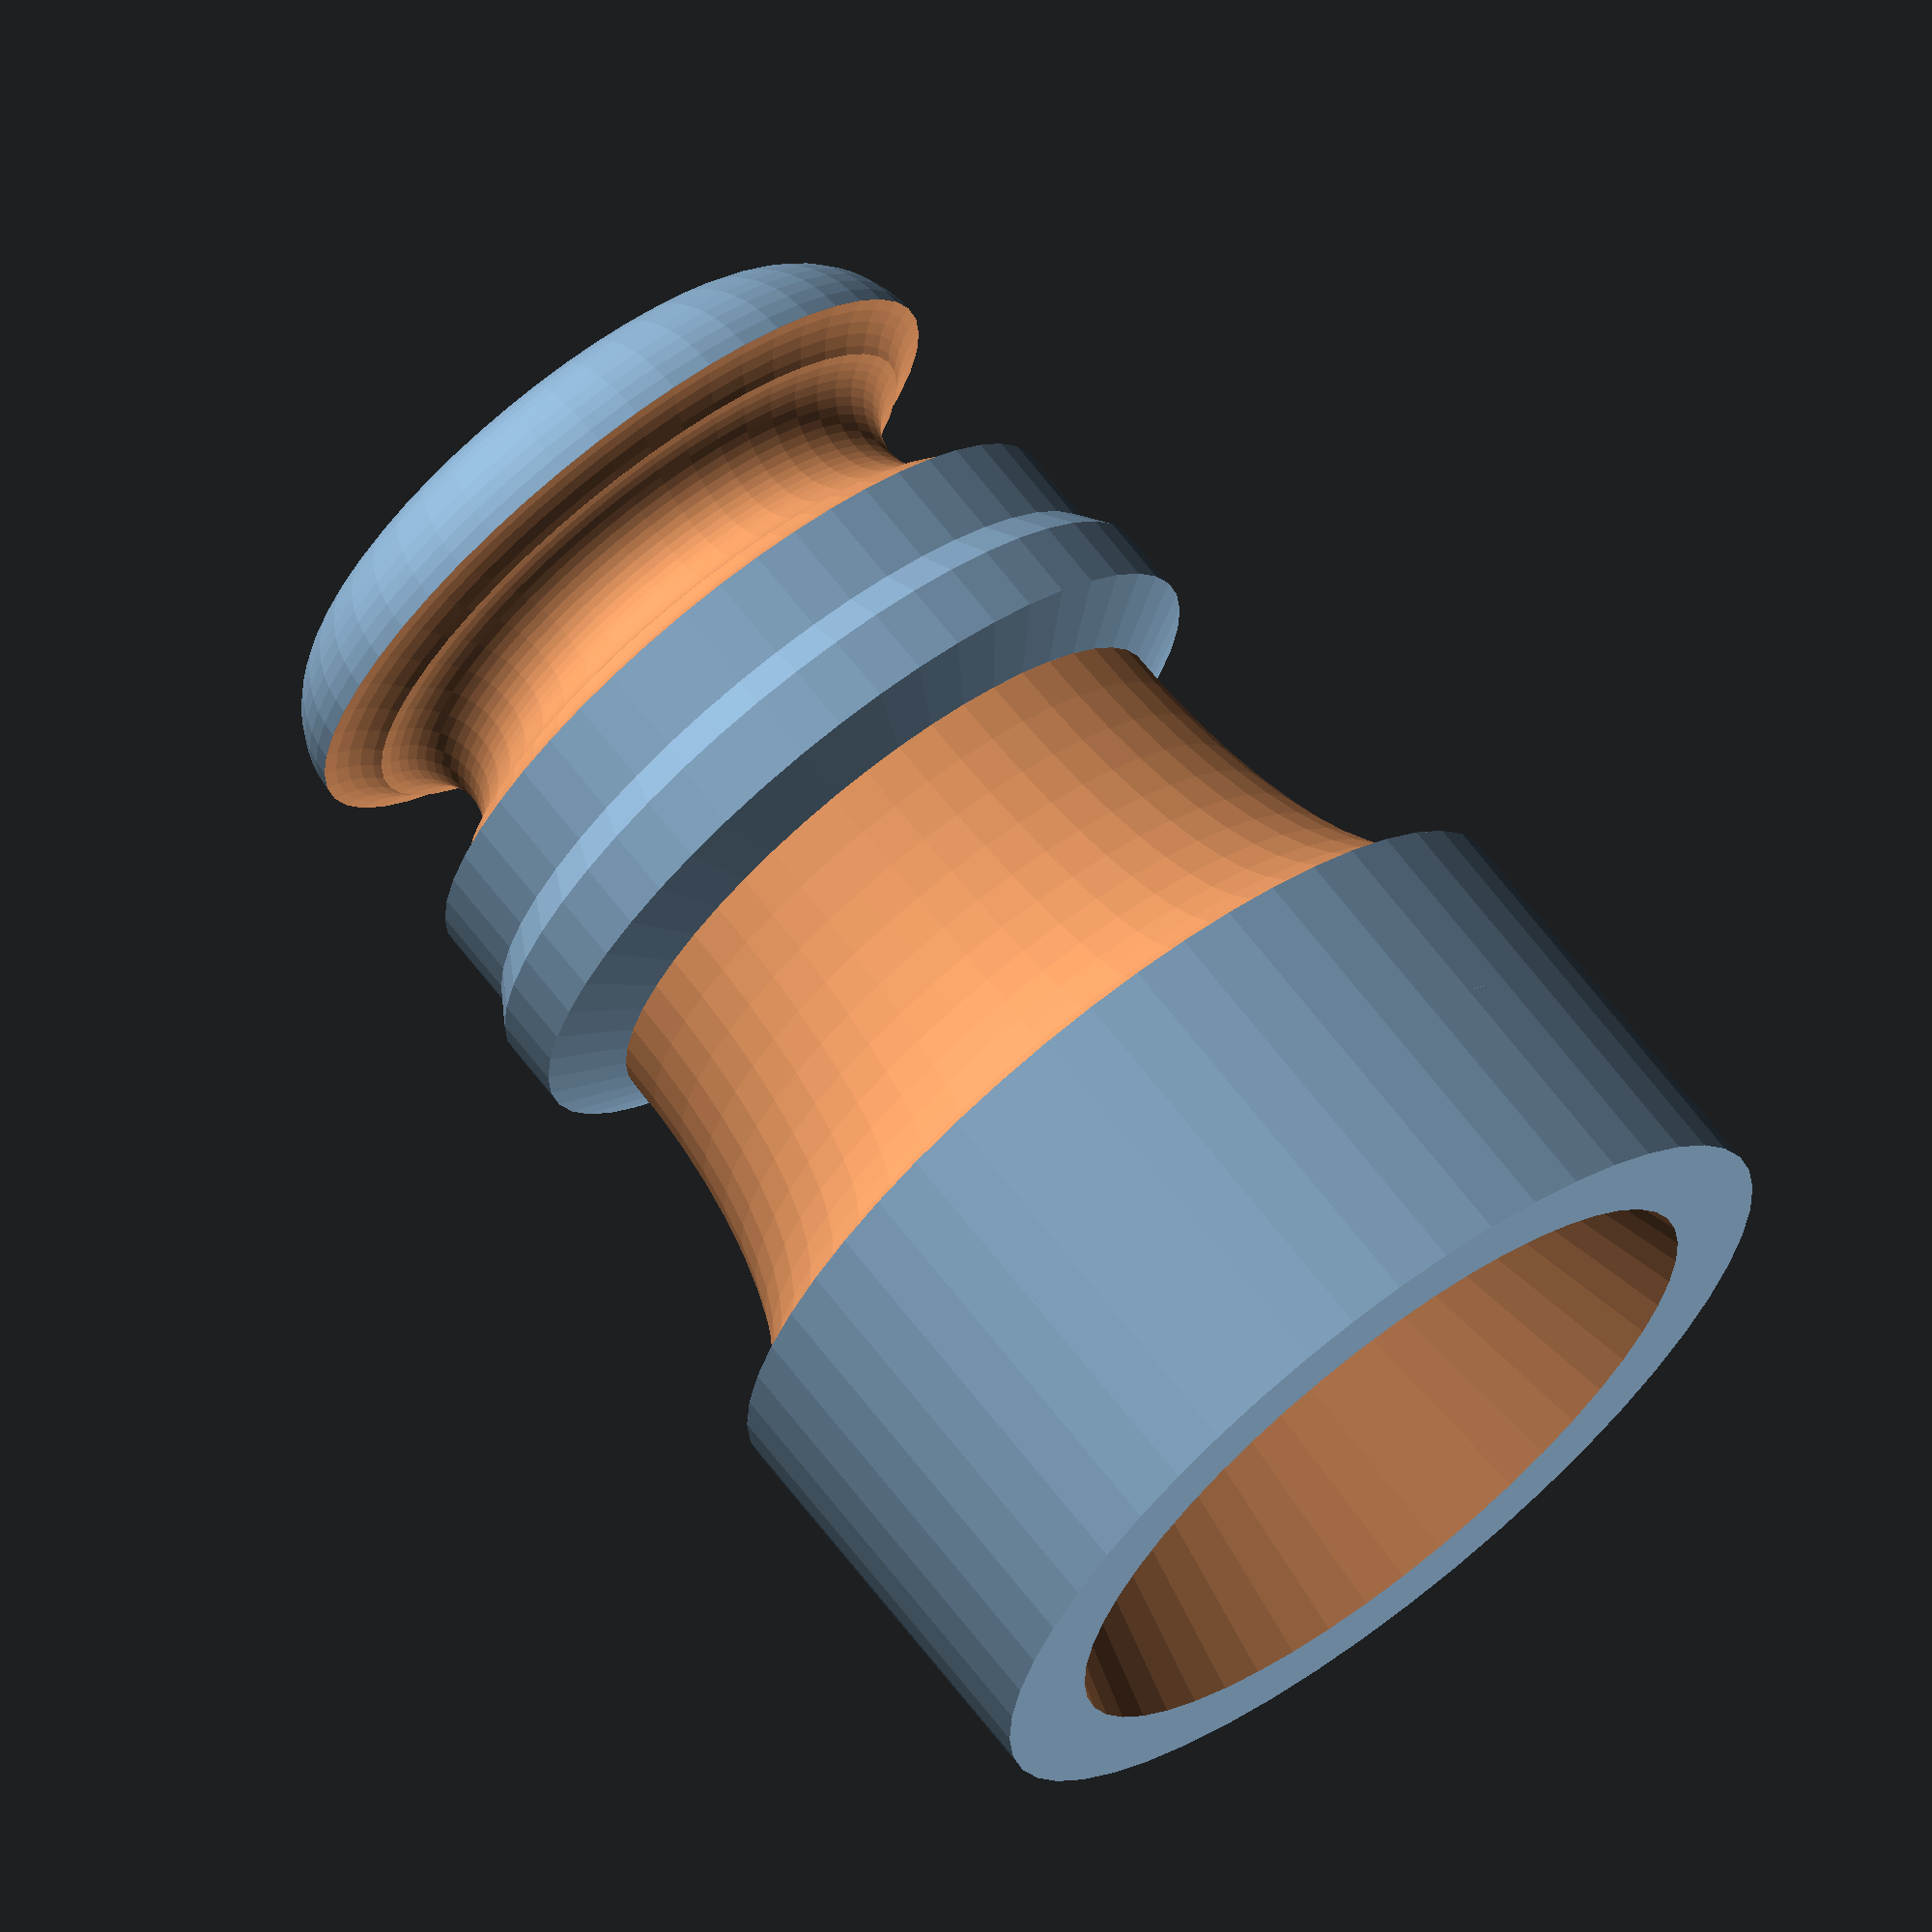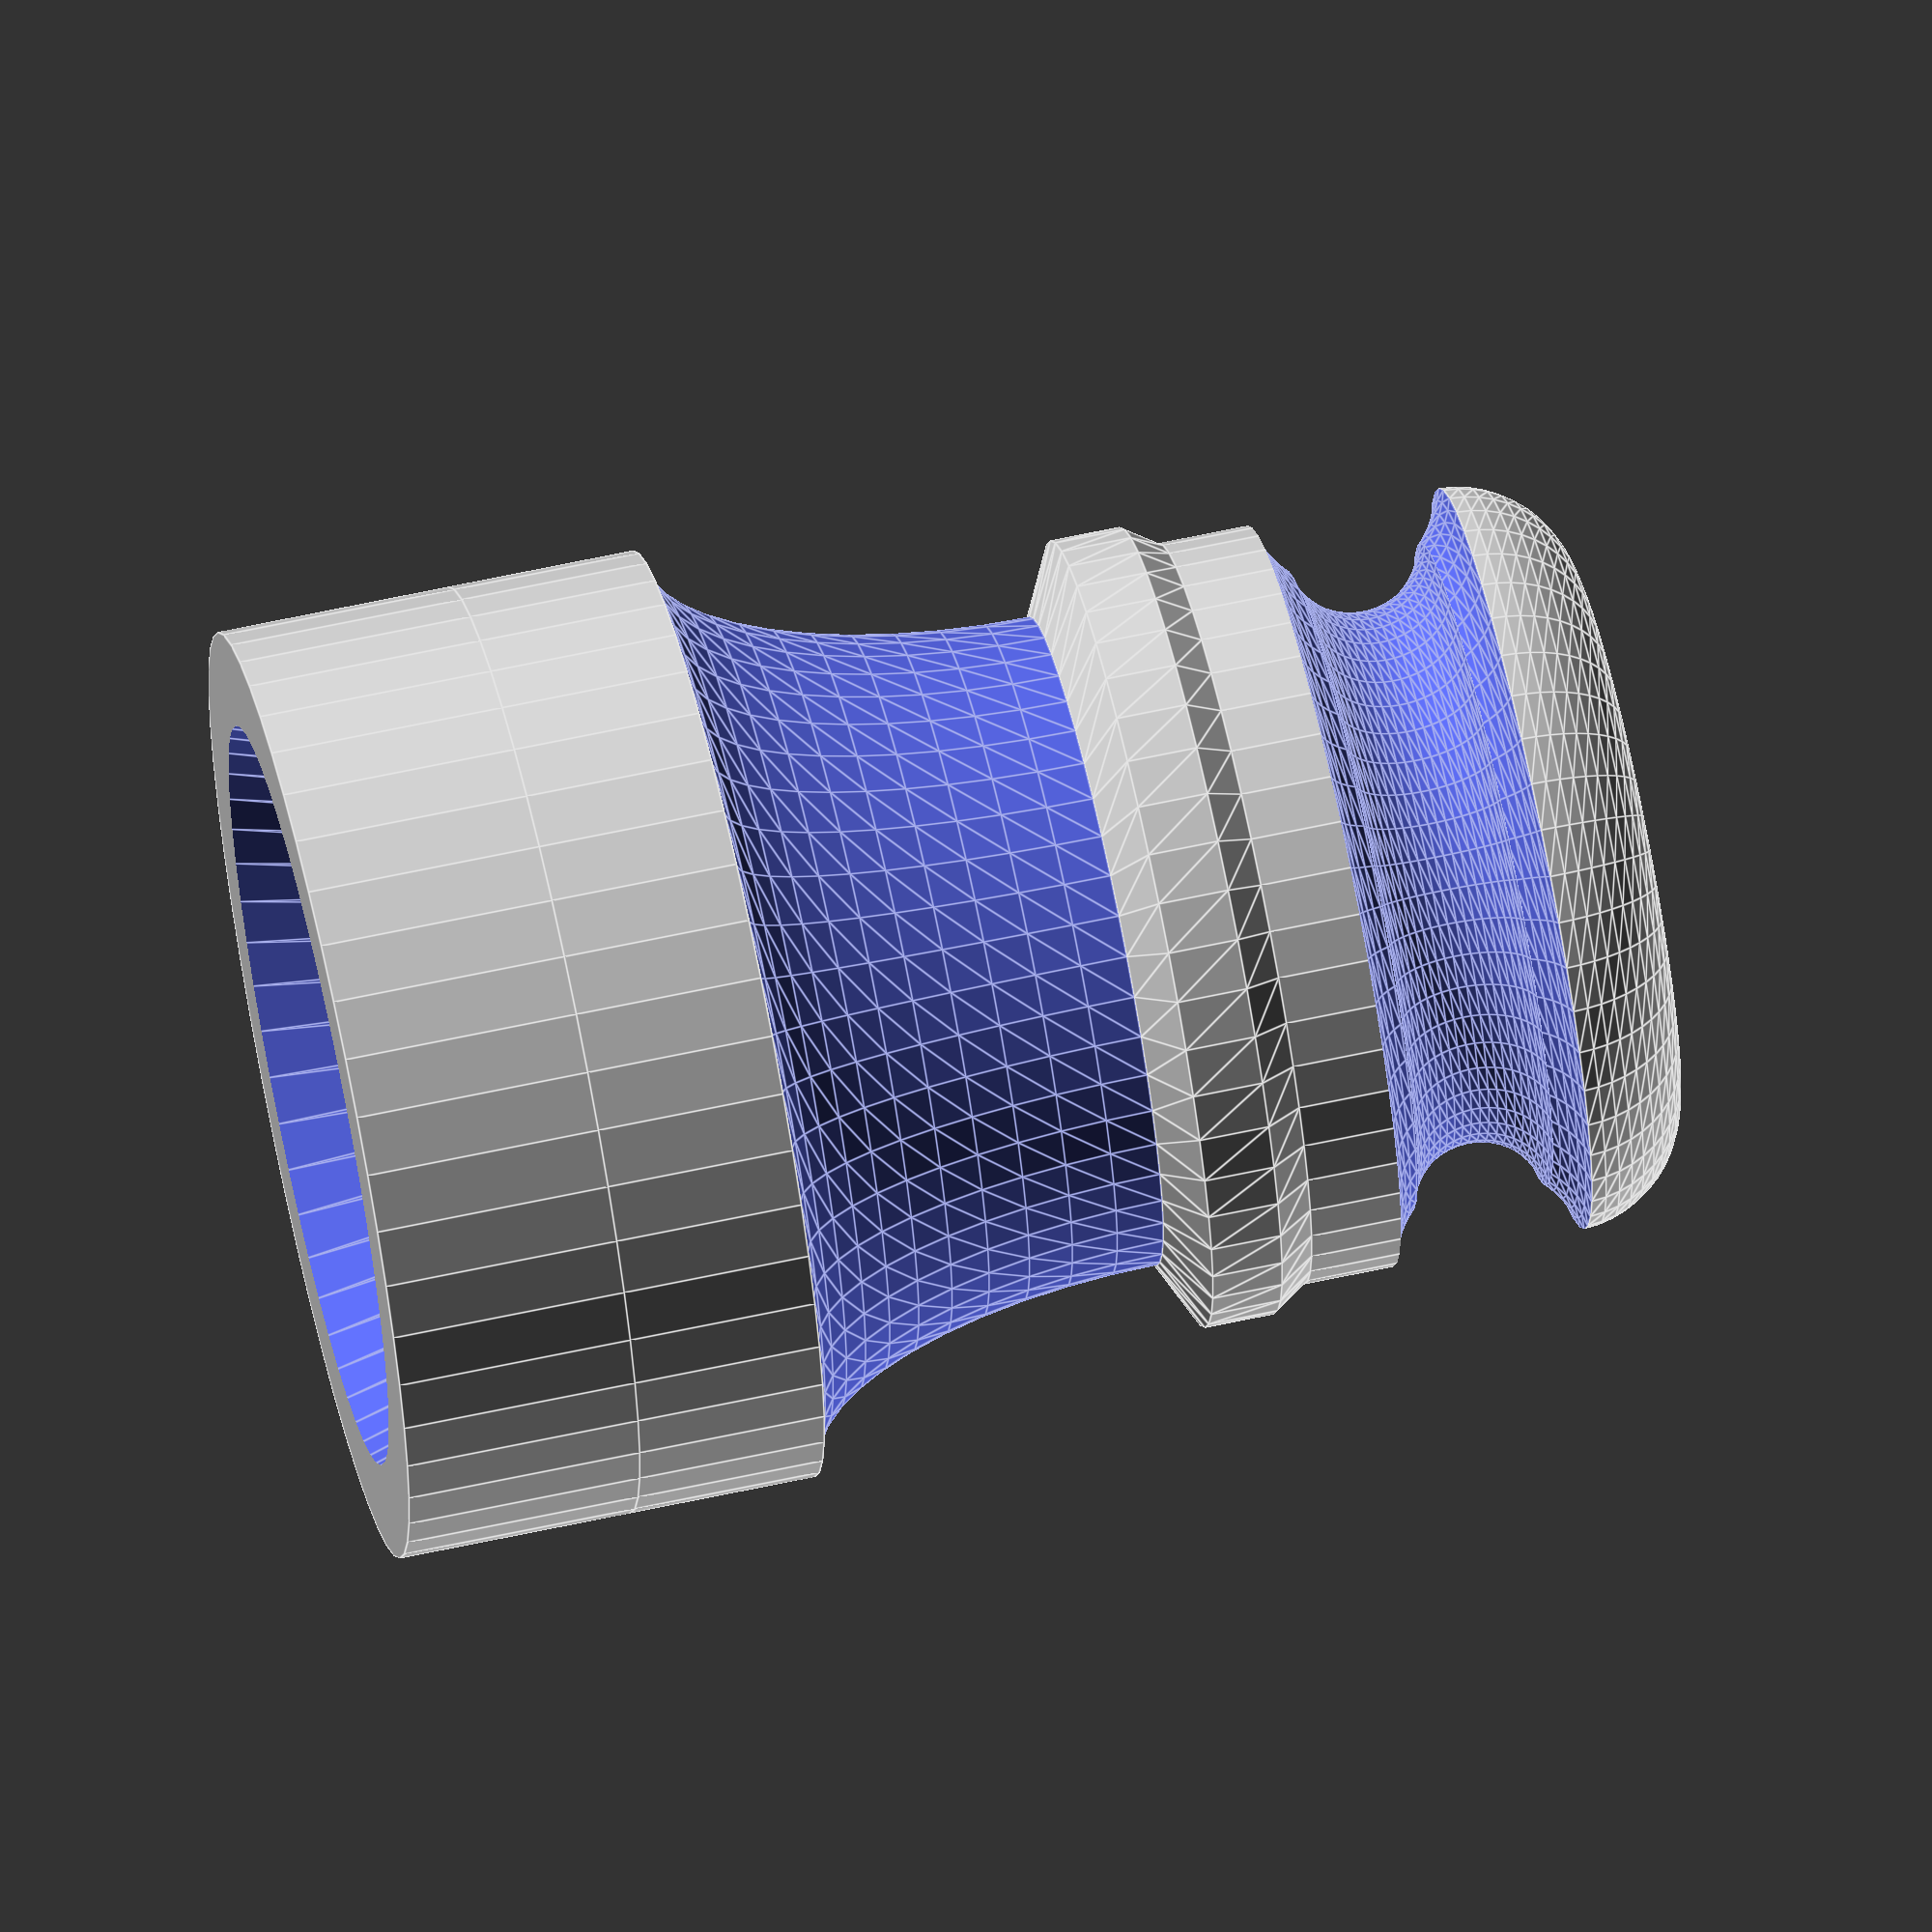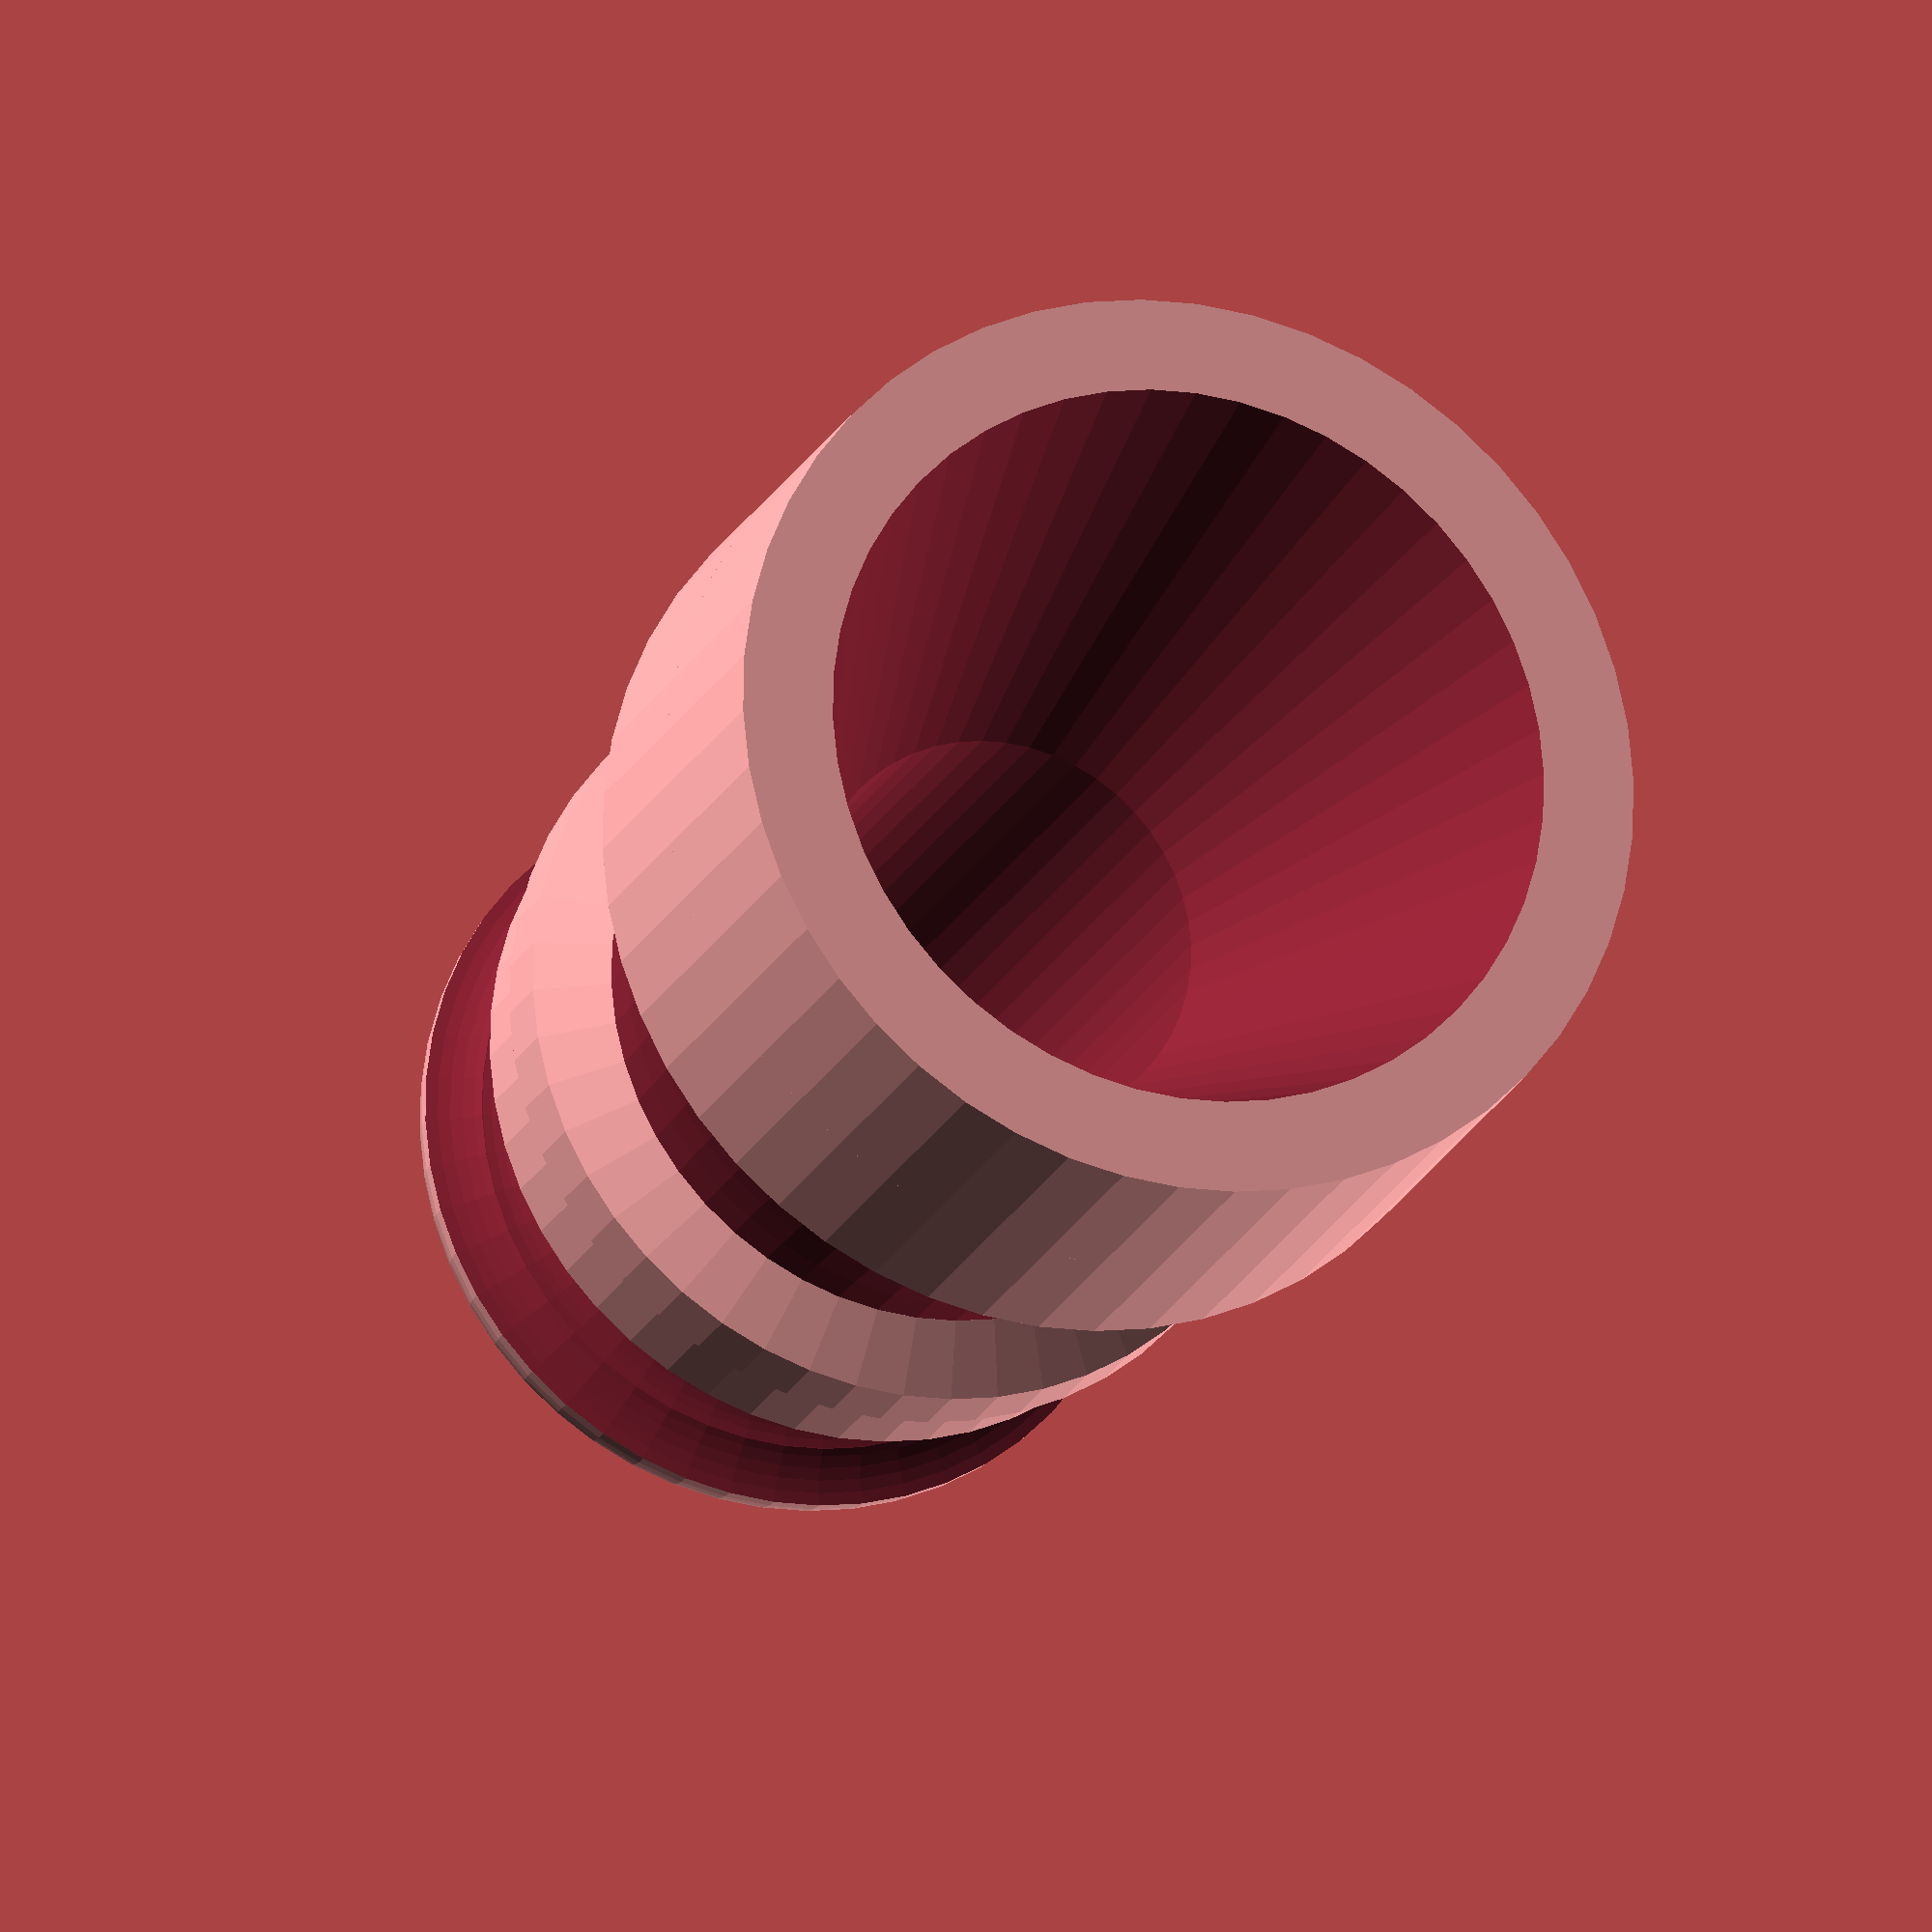
<openscad>

sides = 50;

connector_garden_hose(5, 0.1);

module connector_garden_hose(height, clear)
{

    riA = 14/2;
    riB = 9/2-0.25;  // rimthickness trouble

    vert0 = 64;
    vert1 = 32;

    t1 = height; // minimum wallthickness
    r1 = 38/2;

    // initial standoff
    t2 = 4; 
    r2 = 20/2;

    // torodial reduction
    t3 = 8; 
    r3= 14/2;

    // trapezoidal
    t4 = 0.75;
    t5 = 1.50; r5 = 17/2;
    t6 = 0.75;
    s6 = t1+t2+t3+t4+t5+t6;

    // tip
    t7 = 2.50;
    t8 = 3.00;
    t9 = 3.5;
    r7 = 16/2;
    r8 = 11.5/2; // critical
    r9 = r7;

    /*
    todo  
    smaller tiptorus (2.5mm radius instead of 3.0mm
    */

    difference()
    {

        union()
        {
        
    cylinder(r=r2,h=t1,$fn=sides);

        translate([0,0,t1])
        {
            cylinder(r=r2,h=t2,$fn=sides);

            translate([0,0,t2])
            difference()
            {
            cylinder(r=r2,h=t3,$fn=sides);

            translate([0,0,t3])
            scale([1,1,t3/(r2-r3)])
            rotate_extrude(convexity=3, $fn=sides)
            translate([r2,0,0])
            circle(r=r2-r3,$fn=sides);
            }

        }

        // trapezoidal part
        translate([0,0,t1+t2+t3])
        rotate_extrude(convexity=3, $fn=sides)
        polygon(points=[[0,0],[r3,0],[r5,t4],[r5,t4+t5],[r7,t4+t5+t6],[0,t4+t5+t6]],paths=[[0,1,2,3,4,5]]);

        //tip
        translate([0,0,s6])
        {
            cylinder(r = r7, h=t7+t8,$fn=sides) ;
            translate([0,0,t7+t8+0.5])
            torus(2.5,r7-2.5,vert1,vert0);
            // maybe add cylinder here ################### "t_8_1/2"
        }

    }

    // too low in z
    translate([0,0,s6+t7+t8/2])
    torus(t8/2*sqrt(2), (r7+r8)/2 + (r7-r8)/2*sqrt(2),4,vert0); // test

    translate([0,0,s6+t7+t8/2])
    torus(t8/2, r8+t8/2,vert1,vert0); // test

translate([0,0,s6+t7+t8/2])
torus(t8/2+.9, r8+t8/2+2,vert1,vert0); // test


    cylinder(r=riB,h= (t1+24)*1.1,$fn=sides);  // to see 24 mm 

    translate([0,0,-0.05])
    //cylinder(r1=riA,r2=riB,h=10,$fn=vert0);
    //cylinder(r1=riA,r2=riB,h=10,$fn=vert0);  // h=10 just looks good
    cylinder(r1=riA+1.0,r2=riB,h=12,$fn=sides);  // h=10 just looks good


    // DEBUGGING CUT
    // translate([30,0,0]) cube([60,60,60],center=true);


    }

}

module torus(ra,rb,va,vb)
{
    rotate_extrude(convexity=3, $fn=sides)
    translate([rb,0,0])
        rotate(45,[0,0,1])
            circle(r=ra,$fn=sides);
}
</openscad>
<views>
elev=290.1 azim=43.9 roll=141.9 proj=o view=solid
elev=115.5 azim=183.6 roll=282.3 proj=o view=edges
elev=200.3 azim=340.8 roll=19.3 proj=o view=wireframe
</views>
